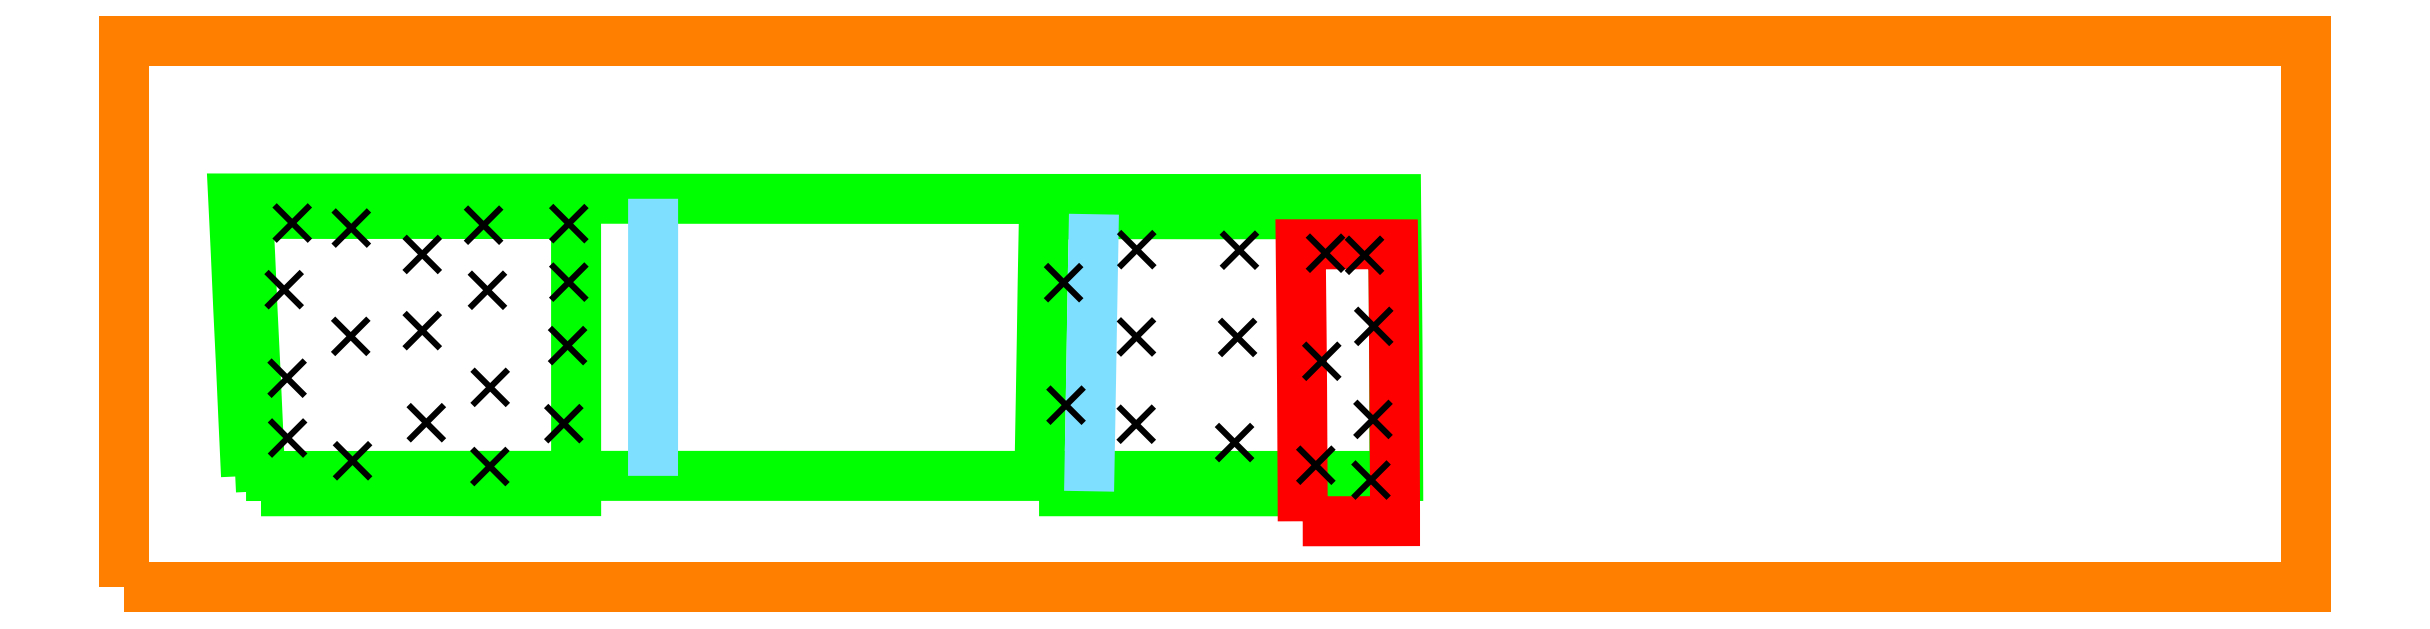
<metadata>
{"format":"dxf","ext":"dxf","renderer":"ezdxf+matplotlib","layout":"modelspace","background":"white","min_lineweight":24,"dpi":150}
</metadata>
<code>
0
SECTION
2
ENTITIES
0
LWPOLYLINE
8
V236_LW_COR17_630_ BX1000
90
40
70
0
10
558.9
20
507.4
10
649.9
20
507.5
10
958.6
20
507.7
10
1435
20
508.2
10
2030
20
508.1
10
2756
20
508.1
10
3591
20
508
10
4338
20
507.9
10
4918
20
507.8
10
5380
20
507.8
10
5709
20
507.8
10
5839
20
507.8
10
5839
20
507.8
10
5839
20
666.1
10
5838
20
855.4
10
5836
20
1109
10
5834
20
1363
10
5832
20
1617
10
5830
20
1712
10
5830
20
1777
10
5830
20
1777
10
5707
20
1777
10
5238
20
1777
10
4578
20
1777
10
3914
20
1777
10
3082
20
1778
10
2339
20
1778
10
1742
20
1778
10
1336
20
1779
10
934.6
20
1779
10
699.8
20
1779
10
500
20
1779
10
500
20
1779
10
504.5
20
1687
10
511.9
20
1533
10
523.1
20
1278
10
535.4
20
1024
10
546.8
20
769.4
10
554.3
20
607.2
10
558.9
20
507.4
0
LWPOLYLINE
8
V236_LW_COR17_632_ BX1000
90
28
70
0
10
4194
20
437.7
10
4519
20
437.8
10
4845
20
437.7
10
5171
20
437.5
10
5497
20
437.5
10
5823
20
437.8
10
5823
20
437.8
10
5822
20
691.7
10
5822
20
945.5
10
5820
20
1199
10
5819
20
1453
10
5816
20
1707
10
5816
20
1707
10
5778
20
1707
10
5611
20
1707
10
5370
20
1707
10
5050
20
1707
10
4730
20
1708
10
4448
20
1707
10
4294
20
1707
10
4216
20
1708
10
4216
20
1708
10
4215
20
1646
10
4210
20
1392
10
4206
20
1138
10
4202
20
884.3
10
4197
20
630.4
10
4194
20
437.7
0
LWPOLYLINE
8
V236_LW_COR17_638_ BX1000
90
28
70
0
10
627.4
20
437.5
10
772.3
20
437.8
10
1061
20
438.3
10
1350
20
438.5
10
1639
20
438.1
10
1928
20
438.1
10
2072
20
438.2
10
2072
20
438.2
10
2072
20
692.2
10
2072
20
946.3
10
2072
20
1200
10
2072
20
1454
10
2072
20
1708
10
2072
20
1708
10
1921
20
1708
10
1621
20
1708
10
1320
20
1709
10
1020
20
1708
10
718.9
20
1709
10
568.6
20
1709
10
568.6
20
1709
10
571.6
20
1647
10
577.7
20
1520
10
588.9
20
1265
10
601.3
20
1011
10
612.8
20
756.7
10
621.5
20
564.2
10
627.4
20
437.5
0
LWPOLYLINE
8
V236_LW_COR17_660_ UD90_600
90
30
70
0
10
5402
20
300
10
5487
20
300.1
10
5571
20
300.2
10
5656
20
300.3
10
5740
20
300.5
10
5825
20
300.7
10
5825
20
300.7
10
5825
20
332.9
10
5825
20
427.7
10
5824
20
602.7
10
5823
20
856.5
10
5821
20
1110
10
5819
20
1332
10
5817
20
1491
10
5816
20
1569
10
5816
20
1569
10
5795
20
1570
10
5710
20
1570
10
5626
20
1569
10
5541
20
1569
10
5456
20
1569
10
5393
20
1569
10
5393
20
1569
10
5393
20
1506
10
5394
20
1428
10
5397
20
1174
10
5399
20
919.7
10
5400
20
665.8
10
5402
20
475.2
10
5402
20
300
0
LWPOLYLINE
8
DATUM LINE
90
6
70
0
10
2425
20
1778
10
2425
20
1524
10
2425
20
1270
10
2425
20
1016
10
2424
20
762.1
10
2424
20
508.1
0
LWPOLYLINE
8
DATUM LINE
90
6
70
0
10
4423
20
437.7
10
4427
20
691.6
10
4432
20
945.5
10
4436
20
1199
10
4441
20
1453
10
4445
20
1707
0
LWPOLYLINE
8
TAGGING
90
2
70
0
10
4316
20
1404
10
4296
20
1384
0
LWPOLYLINE
8
TAGGING
90
2
70
0
10
4316
20
1384
10
4296
20
1404
0
LWPOLYLINE
8
TAGGING
90
2
70
0
10
4327
20
842.1
10
4307
20
822.1
0
LWPOLYLINE
8
TAGGING
90
2
70
0
10
4327
20
822.1
10
4307
20
842.1
0
LWPOLYLINE
8
TAGGING
90
2
70
0
10
5695
20
1529
10
5675
20
1509
0
LWPOLYLINE
8
TAGGING
90
2
70
0
10
5695
20
1509
10
5675
20
1529
0
LWPOLYLINE
8
TAGGING
90
2
70
0
10
5516
20
1539
10
5496
20
1519
0
LWPOLYLINE
8
TAGGING
90
2
70
0
10
5516
20
1519
10
5496
20
1539
0
LWPOLYLINE
8
TAGGING
90
2
70
0
10
5737
20
1203
10
5717
20
1183
0
LWPOLYLINE
8
TAGGING
90
2
70
0
10
5737
20
1183
10
5717
20
1203
0
LWPOLYLINE
8
TAGGING
90
2
70
0
10
5499
20
1043
10
5479
20
1023
0
LWPOLYLINE
8
TAGGING
90
2
70
0
10
5499
20
1023
10
5479
20
1043
0
LWPOLYLINE
8
TAGGING
90
2
70
0
10
5734
20
776.9
10
5714
20
756.9
0
LWPOLYLINE
8
TAGGING
90
2
70
0
10
5734
20
756.9
10
5714
20
776.9
0
LWPOLYLINE
8
TAGGING
90
2
70
0
10
5472
20
567
10
5452
20
547
0
LWPOLYLINE
8
TAGGING
90
2
70
0
10
5472
20
547
10
5452
20
567
0
LWPOLYLINE
8
TAGGING
90
2
70
0
10
5725
20
498.9
10
5705
20
478.9
0
LWPOLYLINE
8
TAGGING
90
2
70
0
10
5725
20
478.9
10
5705
20
498.9
0
LWPOLYLINE
8
TAGGING
90
2
70
0
10
5122
20
1553
10
5102
20
1533
0
LWPOLYLINE
8
TAGGING
90
2
70
0
10
5122
20
1533
10
5102
20
1553
0
LWPOLYLINE
8
TAGGING
90
2
70
0
10
4651
20
1555
10
4631
20
1535
0
LWPOLYLINE
8
TAGGING
90
2
70
0
10
4651
20
1535
10
4631
20
1555
0
LWPOLYLINE
8
TAGGING
90
2
70
0
10
5113
20
1153
10
5093
20
1133
0
LWPOLYLINE
8
TAGGING
90
2
70
0
10
5113
20
1133
10
5093
20
1153
0
LWPOLYLINE
8
TAGGING
90
2
70
0
10
4650
20
1155
10
4630
20
1135
0
LWPOLYLINE
8
TAGGING
90
2
70
0
10
4650
20
1135
10
4630
20
1155
0
LWPOLYLINE
8
TAGGING
90
2
70
0
10
5100
20
670.7
10
5080
20
650.7
0
LWPOLYLINE
8
TAGGING
90
2
70
0
10
5100
20
650.7
10
5080
20
670.7
0
LWPOLYLINE
8
TAGGING
90
2
70
0
10
4649
20
754.8
10
4629
20
734.8
0
LWPOLYLINE
8
TAGGING
90
2
70
0
10
4649
20
734.8
10
4629
20
754.8
0
LWPOLYLINE
8
TAGGING
90
2
70
0
10
2048
20
1674
10
2028
20
1654
0
LWPOLYLINE
8
TAGGING
90
2
70
0
10
2048
20
1654
10
2028
20
1674
0
LWPOLYLINE
8
TAGGING
90
2
70
0
10
2048
20
1406
10
2028
20
1386
0
LWPOLYLINE
8
TAGGING
90
2
70
0
10
2048
20
1386
10
2028
20
1406
0
LWPOLYLINE
8
TAGGING
90
2
70
0
10
780.7
20
1677
10
760.7
20
1657
0
LWPOLYLINE
8
TAGGING
90
2
70
0
10
780.7
20
1657
10
760.7
20
1677
0
LWPOLYLINE
8
TAGGING
90
2
70
0
10
743.6
20
1372
10
723.6
20
1352
0
LWPOLYLINE
8
TAGGING
90
2
70
0
10
743.6
20
1352
10
723.6
20
1372
0
LWPOLYLINE
8
TAGGING
90
2
70
0
10
2025
20
757.4
10
2005
20
737.4
0
LWPOLYLINE
8
TAGGING
90
2
70
0
10
2025
20
737.4
10
2005
20
757.4
0
LWPOLYLINE
8
TAGGING
90
2
70
0
10
759.3
20
691.6
10
739.3
20
671.6
0
LWPOLYLINE
8
TAGGING
90
2
70
0
10
759.3
20
671.6
10
739.3
20
691.6
0
LWPOLYLINE
8
TAGGING
90
2
70
0
10
1377
20
1184
10
1357
20
1164
0
LWPOLYLINE
8
TAGGING
90
2
70
0
10
1377
20
1164
10
1357
20
1184
0
LWPOLYLINE
8
TAGGING
90
2
70
0
10
2043
20
1115
10
2023
20
1095
0
LWPOLYLINE
8
TAGGING
90
2
70
0
10
2043
20
1095
10
2023
20
1115
0
LWPOLYLINE
8
TAGGING
90
2
70
0
10
757.3
20
965.8
10
737.3
20
945.8
0
LWPOLYLINE
8
TAGGING
90
2
70
0
10
757.3
20
945.8
10
737.3
20
965.8
0
LWPOLYLINE
8
TAGGING
90
2
70
0
10
1395
20
761.8
10
1375
20
741.8
0
LWPOLYLINE
8
TAGGING
90
2
70
0
10
1395
20
741.8
10
1375
20
761.8
0
LWPOLYLINE
8
TAGGING
90
2
70
0
10
1377
20
1533
10
1357
20
1513
0
LWPOLYLINE
8
TAGGING
90
2
70
0
10
1377
20
1513
10
1357
20
1533
0
LWPOLYLINE
8
TAGGING
90
2
70
0
10
1051
20
1654
10
1031
20
1634
0
LWPOLYLINE
8
TAGGING
90
2
70
0
10
1051
20
1634
10
1031
20
1654
0
LWPOLYLINE
8
TAGGING
90
2
70
0
10
1049
20
1158
10
1029
20
1138
0
LWPOLYLINE
8
TAGGING
90
2
70
0
10
1049
20
1138
10
1029
20
1158
0
LWPOLYLINE
8
TAGGING
90
2
70
0
10
1057
20
587.3
10
1037
20
567.3
0
LWPOLYLINE
8
TAGGING
90
2
70
0
10
1057
20
567.3
10
1037
20
587.3
0
LWPOLYLINE
8
TAGGING
90
2
70
0
10
1675
20
1369
10
1655
20
1349
0
LWPOLYLINE
8
TAGGING
90
2
70
0
10
1675
20
1349
10
1655
20
1369
0
LWPOLYLINE
8
TAGGING
90
2
70
0
10
1658
20
1667
10
1638
20
1647
0
LWPOLYLINE
8
TAGGING
90
2
70
0
10
1658
20
1647
10
1638
20
1667
0
LWPOLYLINE
8
TAGGING
90
2
70
0
10
1688
20
923.9
10
1668
20
903.9
0
LWPOLYLINE
8
TAGGING
90
2
70
0
10
1688
20
903.9
10
1668
20
923.9
0
LWPOLYLINE
8
TAGGING
90
2
70
0
10
1686
20
561
10
1666
20
541
0
LWPOLYLINE
8
TAGGING
90
2
70
0
10
1686
20
541
10
1666
20
561
0
LWPOLYLINE
8
FRAME
90
5
70
0
10
0
20
0
10
1e+04
20
0
10
1e+04
20
2500
10
0
20
2500
10
0
20
0
0
ENDSEC
0
EOF

</code>
